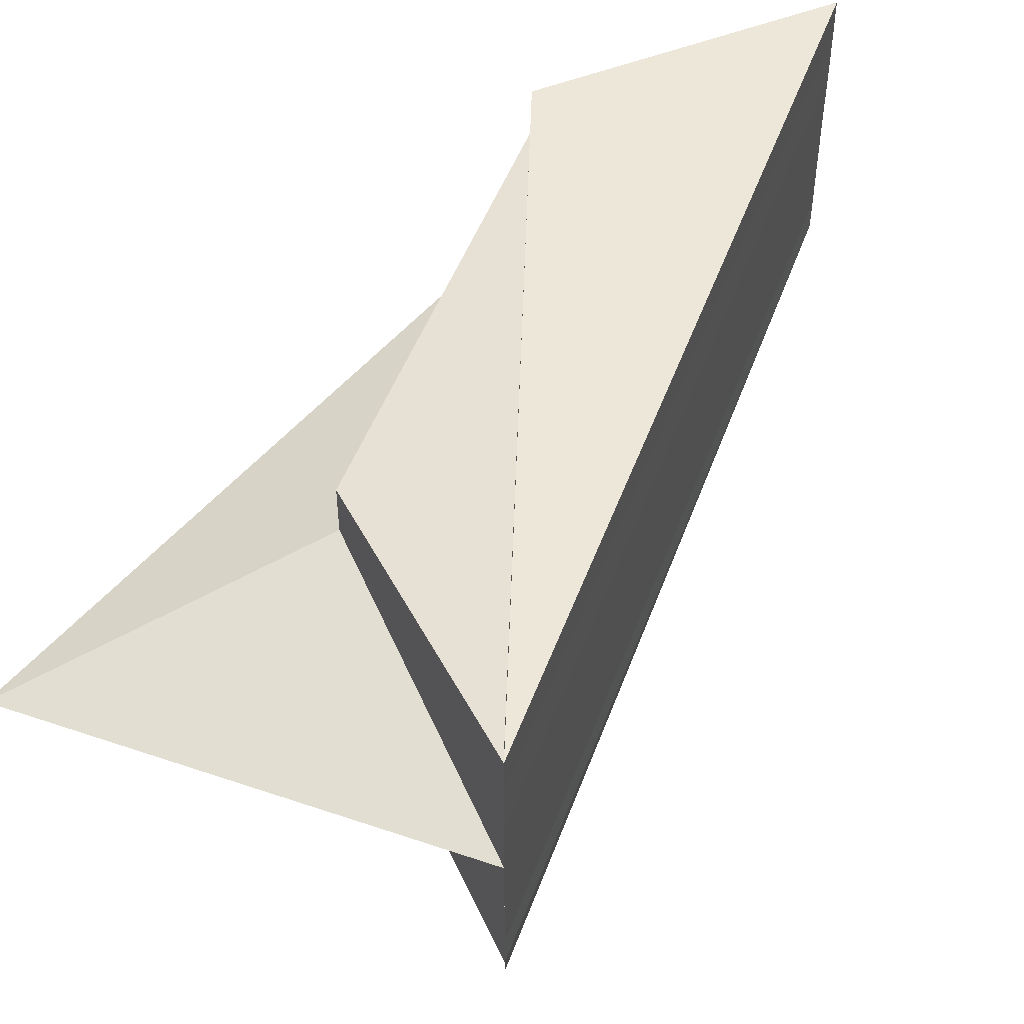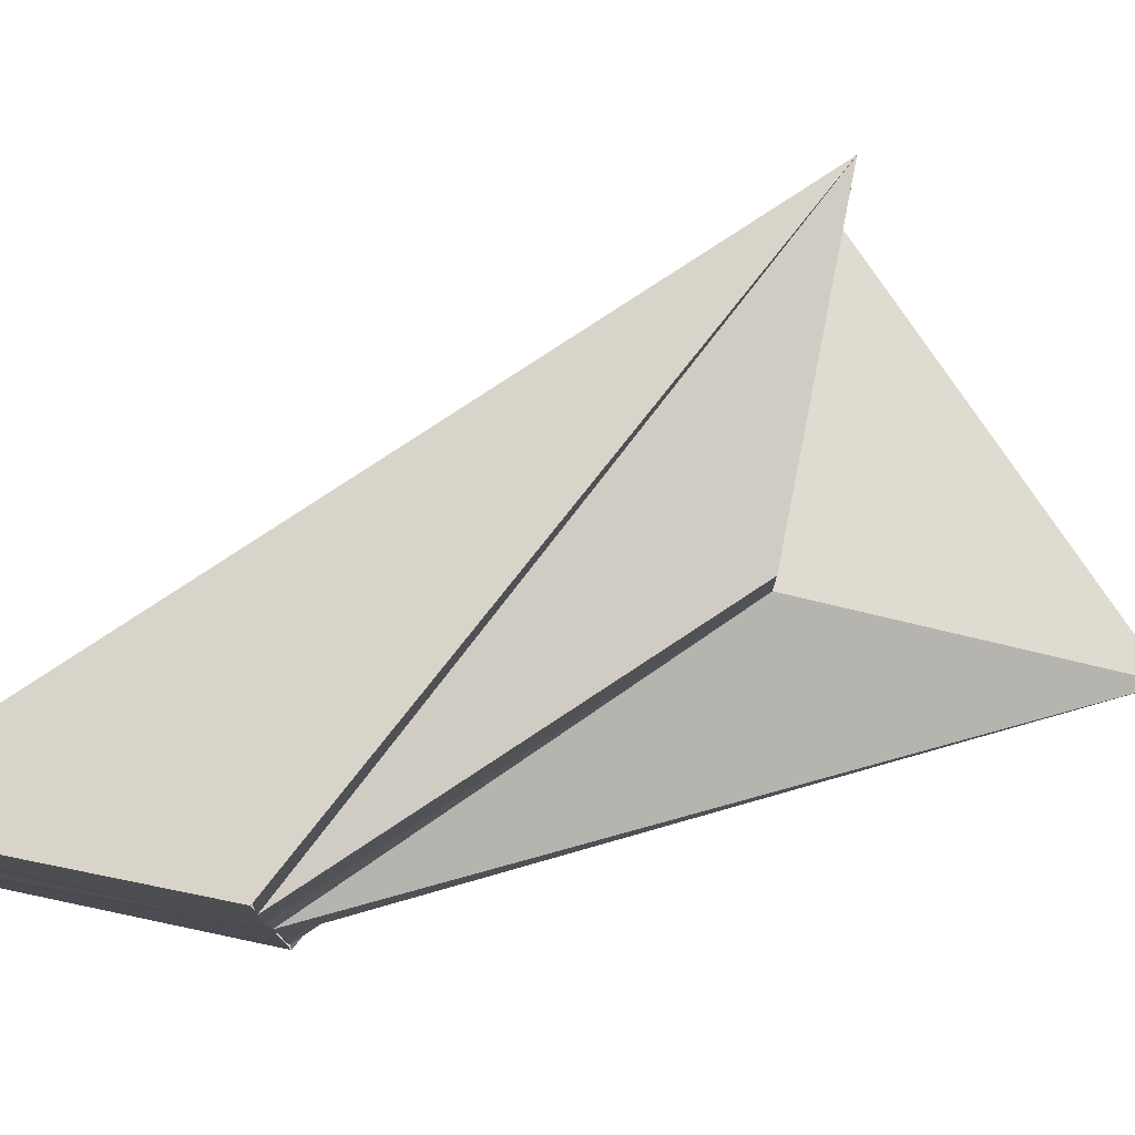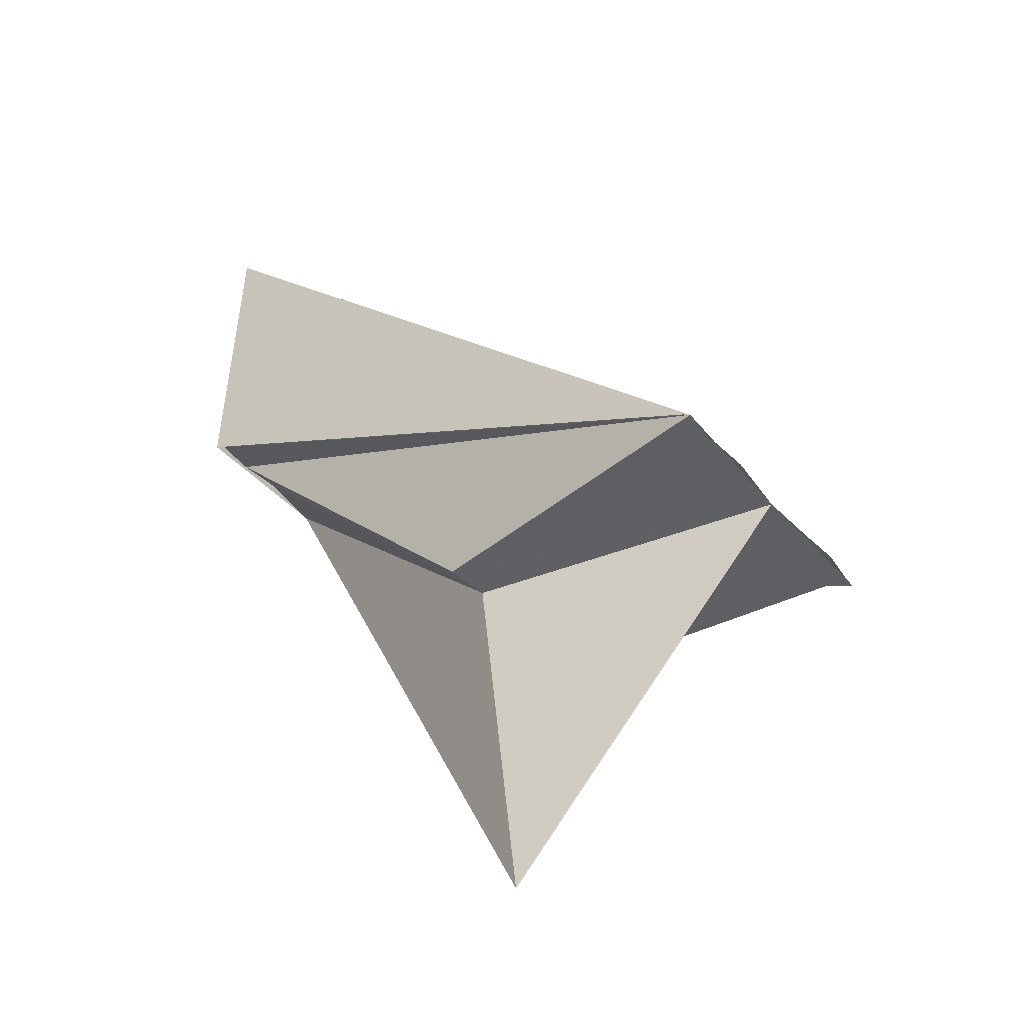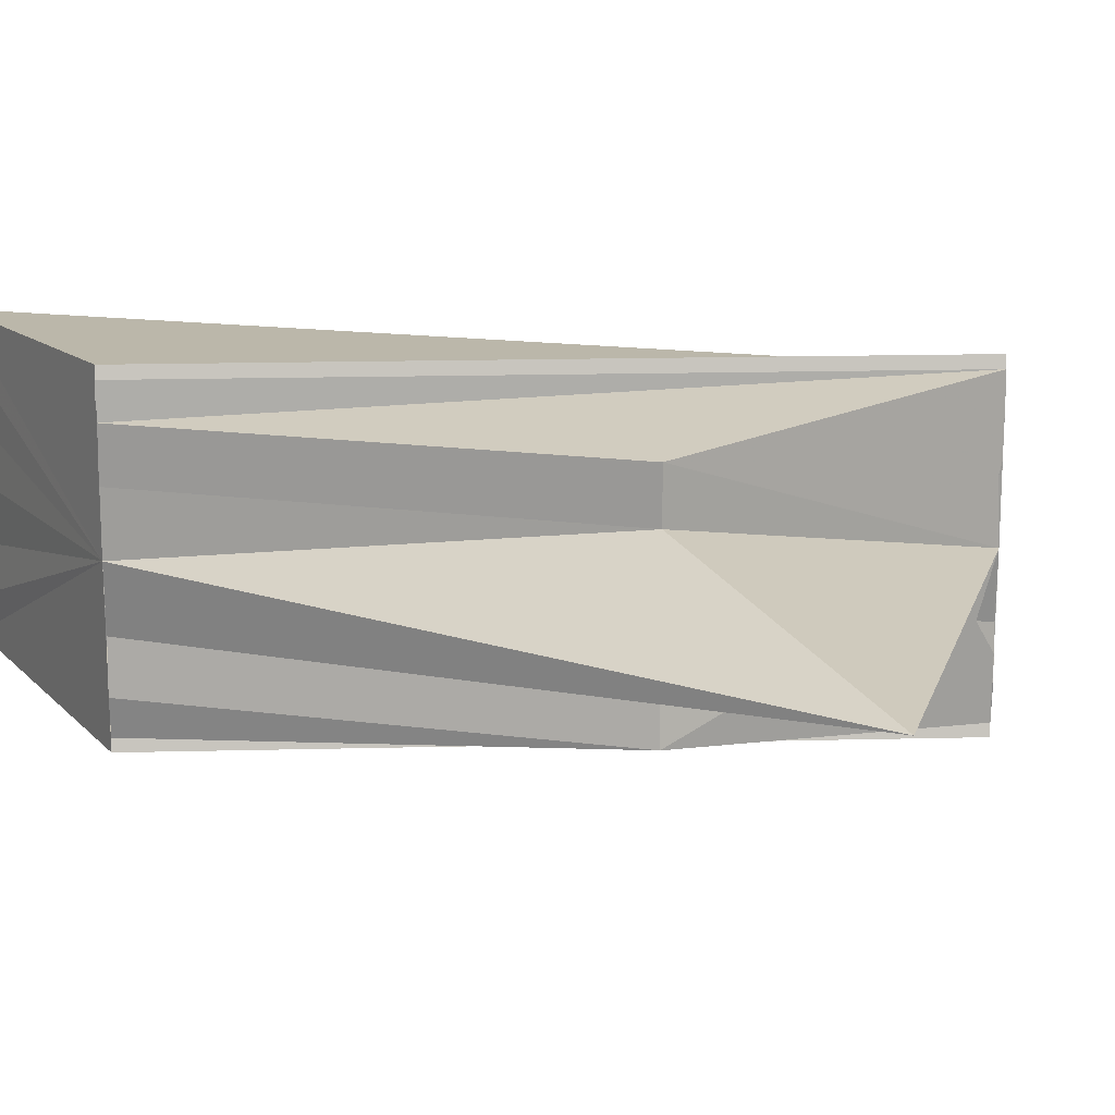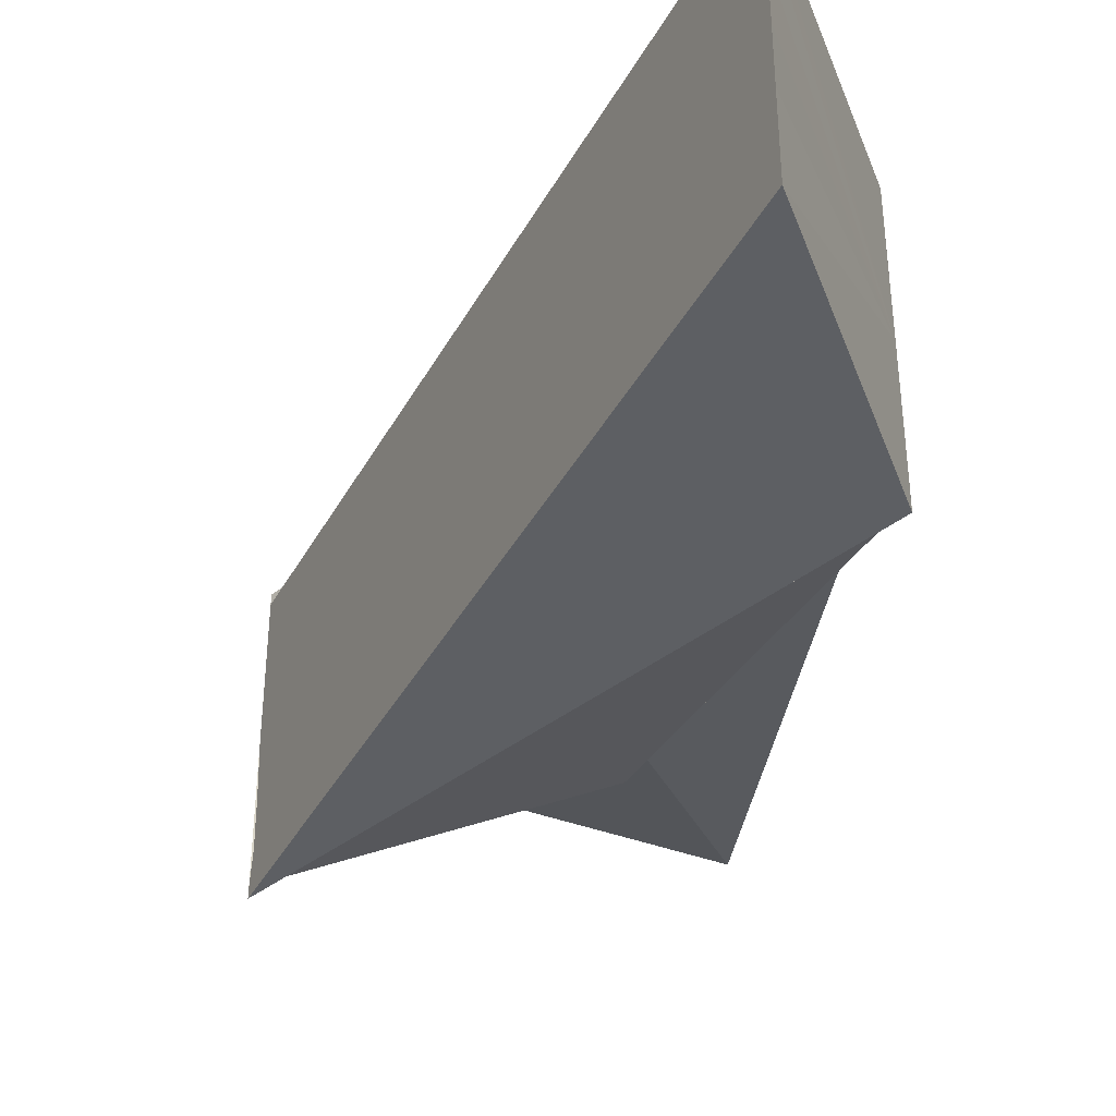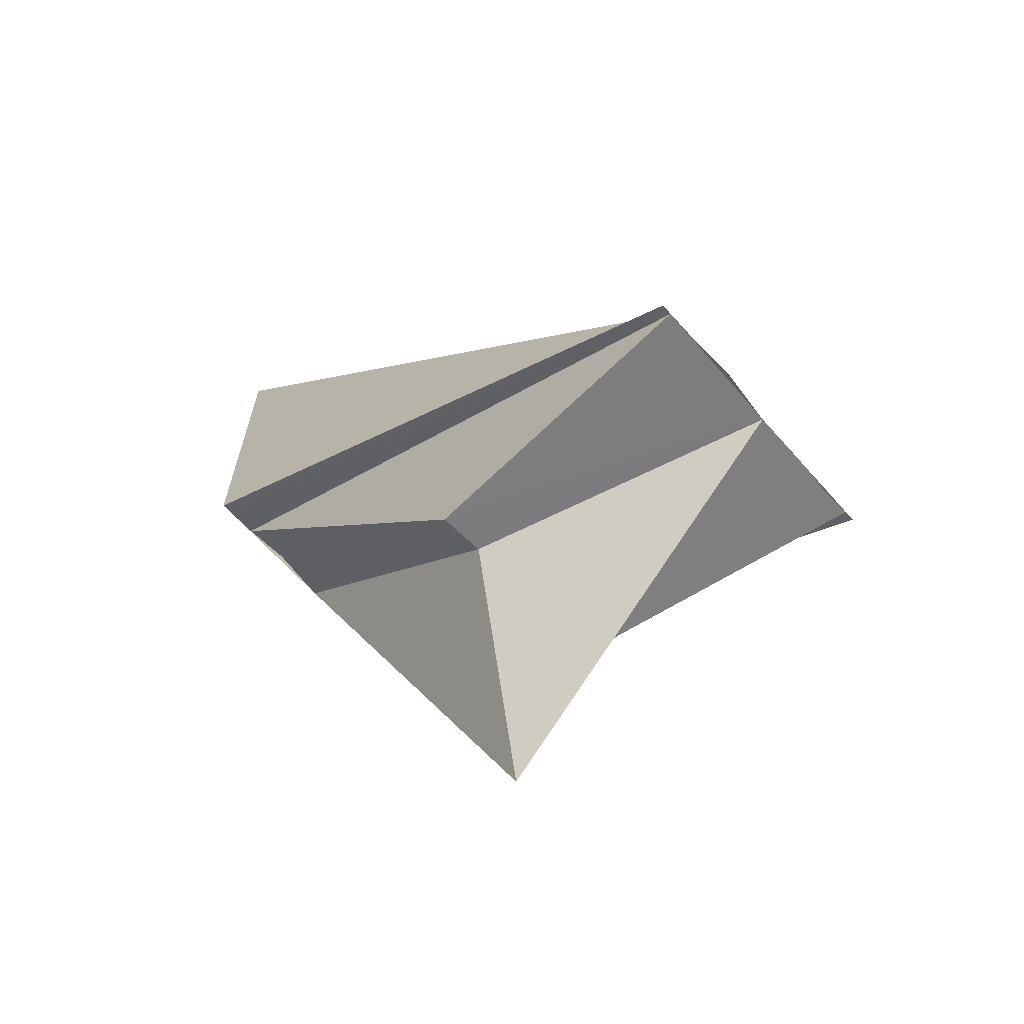
<metadata>
{"format":"obj","ext":"obj","renderer":"f3d","projection":"perspective","resolution":1024,"background":"white","views":[{"elev":51.2,"azim":65.1,"up":"+Z"},{"elev":77.3,"azim":-78.9,"up":"+Z"},{"elev":-41.2,"azim":36.9,"up":"+Y"},{"elev":16.3,"azim":-29.2,"up":"+Z"},{"elev":-38.4,"azim":-161.0,"up":"+Z"},{"elev":-59.8,"azim":39.6,"up":"+Y"}]}
</metadata>
<code>
o 14456
v 2231 1858 8.469
v 2231 1858 8.469
v 2231 1858 8.469
v 2231 1858 8.468
v 2231 1858 8.468
v 2231 1858 8.469
v 2231 1858 8.469
v 2231 1858 8.469
v 2231 1858 8.468
v 2231 1858 8.469
v 2231 1858 8.468
v 2231 1858 8.466
v 2231 1858 8.468
v 2231 1858 8.466
v 2231 1858 8.464
v 2231 1858 8.466
v 2231 1858 8.464
v 2231 1858 8.462
v 2231 1858 8.462
v 2231 1858 8.464
v 2231 1858 8.461
v 2231 1858 8.462
v 2231 1858 8.461
v 2231 1858 8.46
v 2231 1858 8.461
v 2231 1858 8.46
v 2231 1858 8.469
v 2231 1858 8.468
v 2231 1858 8.466
v 2231 1858 8.468
v 2231 1858 8.461
v 2231 1858 8.46
v 2231 1858 8.459
v 2231 1858 8.461
v 2231 1858 8.462
v 2231 1858 8.462
v 2231 1858 8.464
v 2231 1858 8.464
v 2231 1858 8.464
v 2231 1858 8.464
v 2231 1858 8.466
v 2231 1858 8.468
v 2231 1858 8.464
v 2231 1858 8.464
v 2231 1858 8.46
v 2231 1858 8.459
v 2231 1858 8.461
v 2231 1858 8.462
v 2231 1858 8.46
v 2231 1858 8.459
v 2231 1858 8.46
v 2231 1858 8.459
v 2231 1858 8.459
v 2231 1858 8.459
v 2231 1858 8.464
v 2231 1858 8.466
v 2231 1858 8.468
v 2231 1858 8.469
v 2231 1858 8.469
v 2231 1858 8.469
v 2231 1858 8.469
v 2231 1858 8.468
v 2231 1858 8.469
v 2231 1858 8.469
f 1 2 3
f 4 2 5
f 6 2 7
f 8 9 10
f 10 9 11
f 9 12 13
f 11 12 14
f 12 15 16
f 14 15 17
f 17 18 19
f 15 18 20
f 18 21 22
f 19 21 23
f 21 24 25
f 23 24 26
f 15 27 28
f 29 28 30
f 15 31 24
f 24 31 32
f 33 24 32
f 32 31 34
f 15 35 31
f 31 35 34
f 34 35 36
f 37 38 35
f 35 39 36
f 36 39 40
f 39 41 40
f 15 42 41
f 41 42 29
f 40 41 29
f 43 41 44
f 40 45 46
f 40 47 45
f 40 48 47
f 49 50 45
f 51 50 52
f 53 49 54
f 40 55 48
f 40 56 55
f 40 57 56
f 40 58 57
f 40 59 58
f 60 61 59
f 62 63 60
f 63 64 60

</code>
